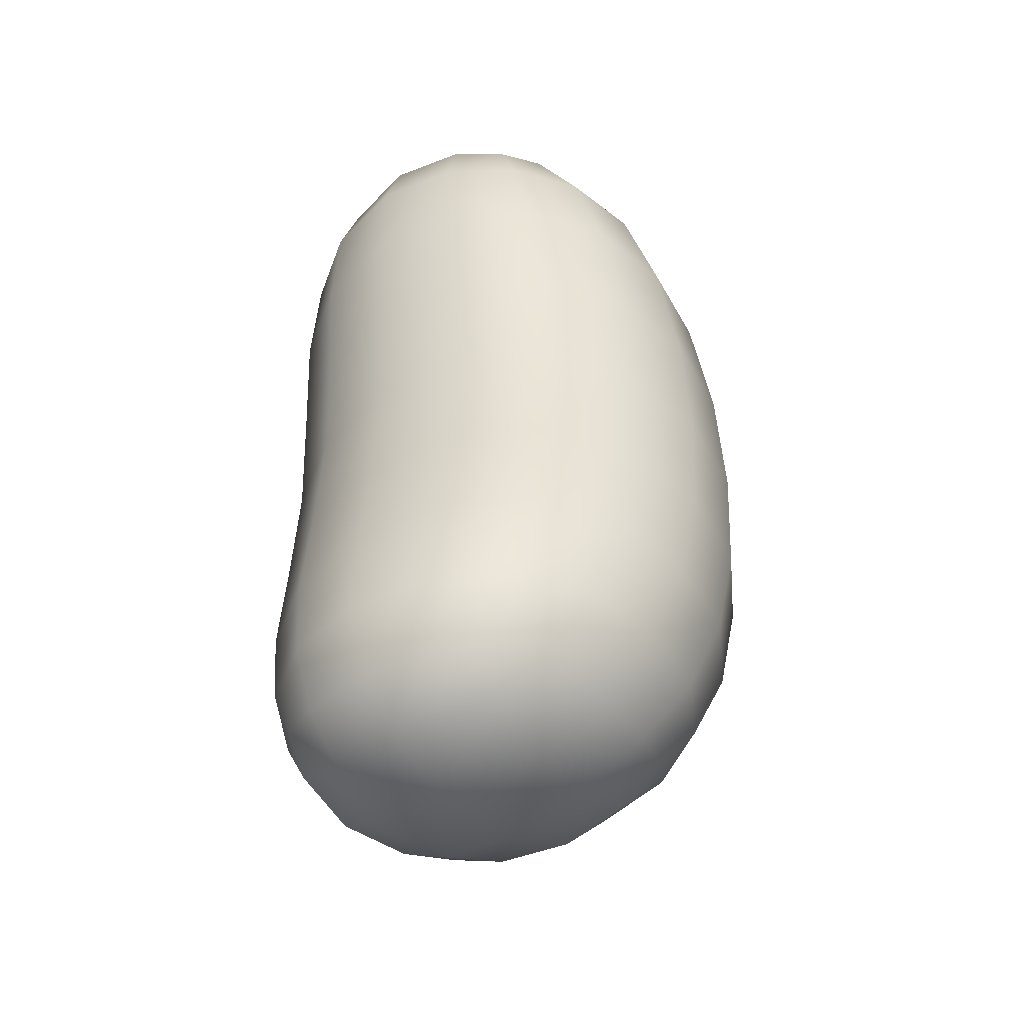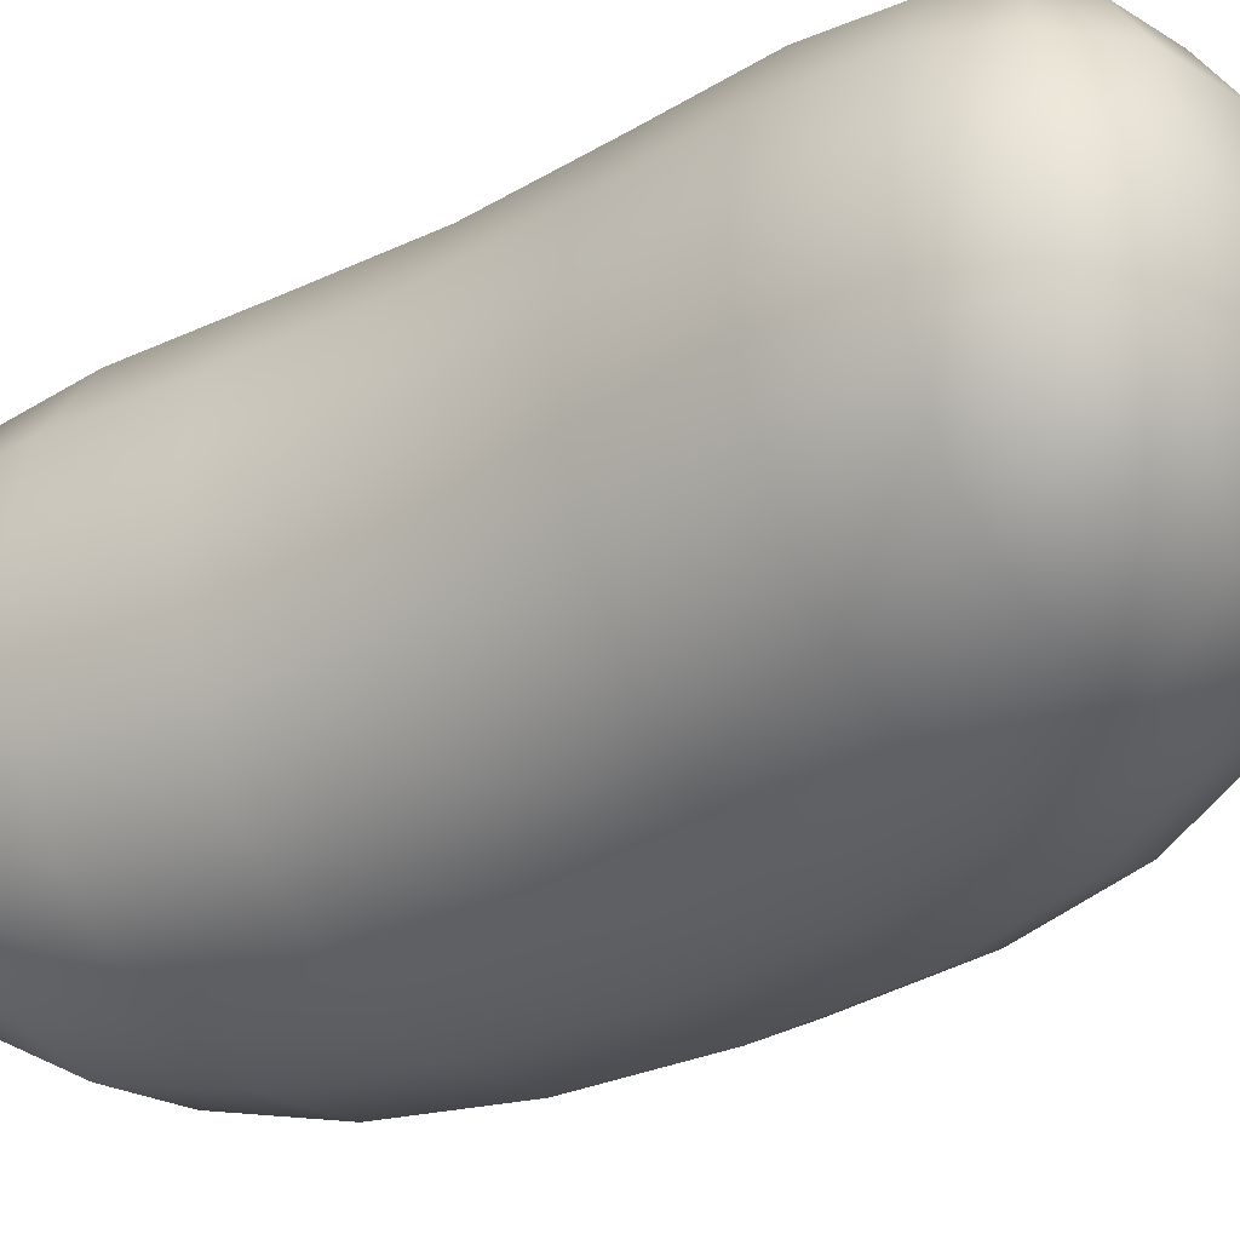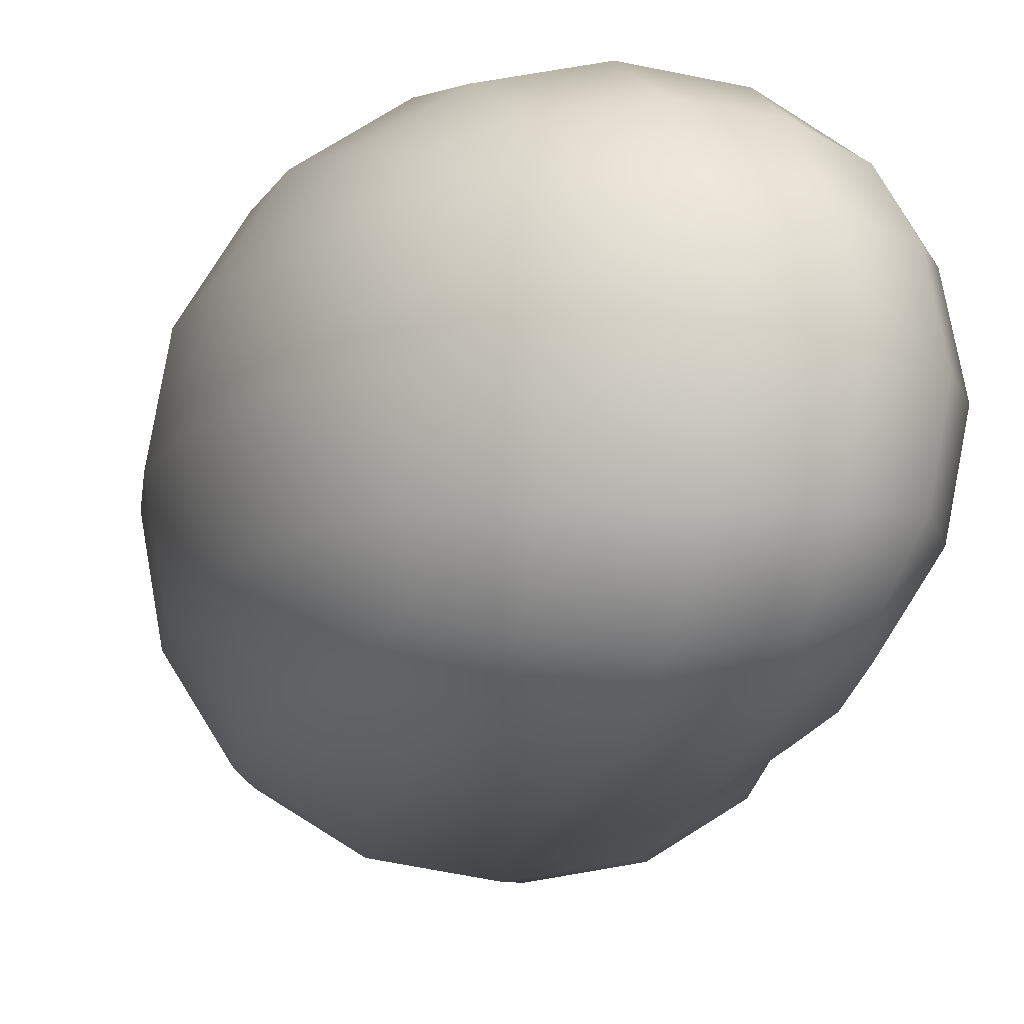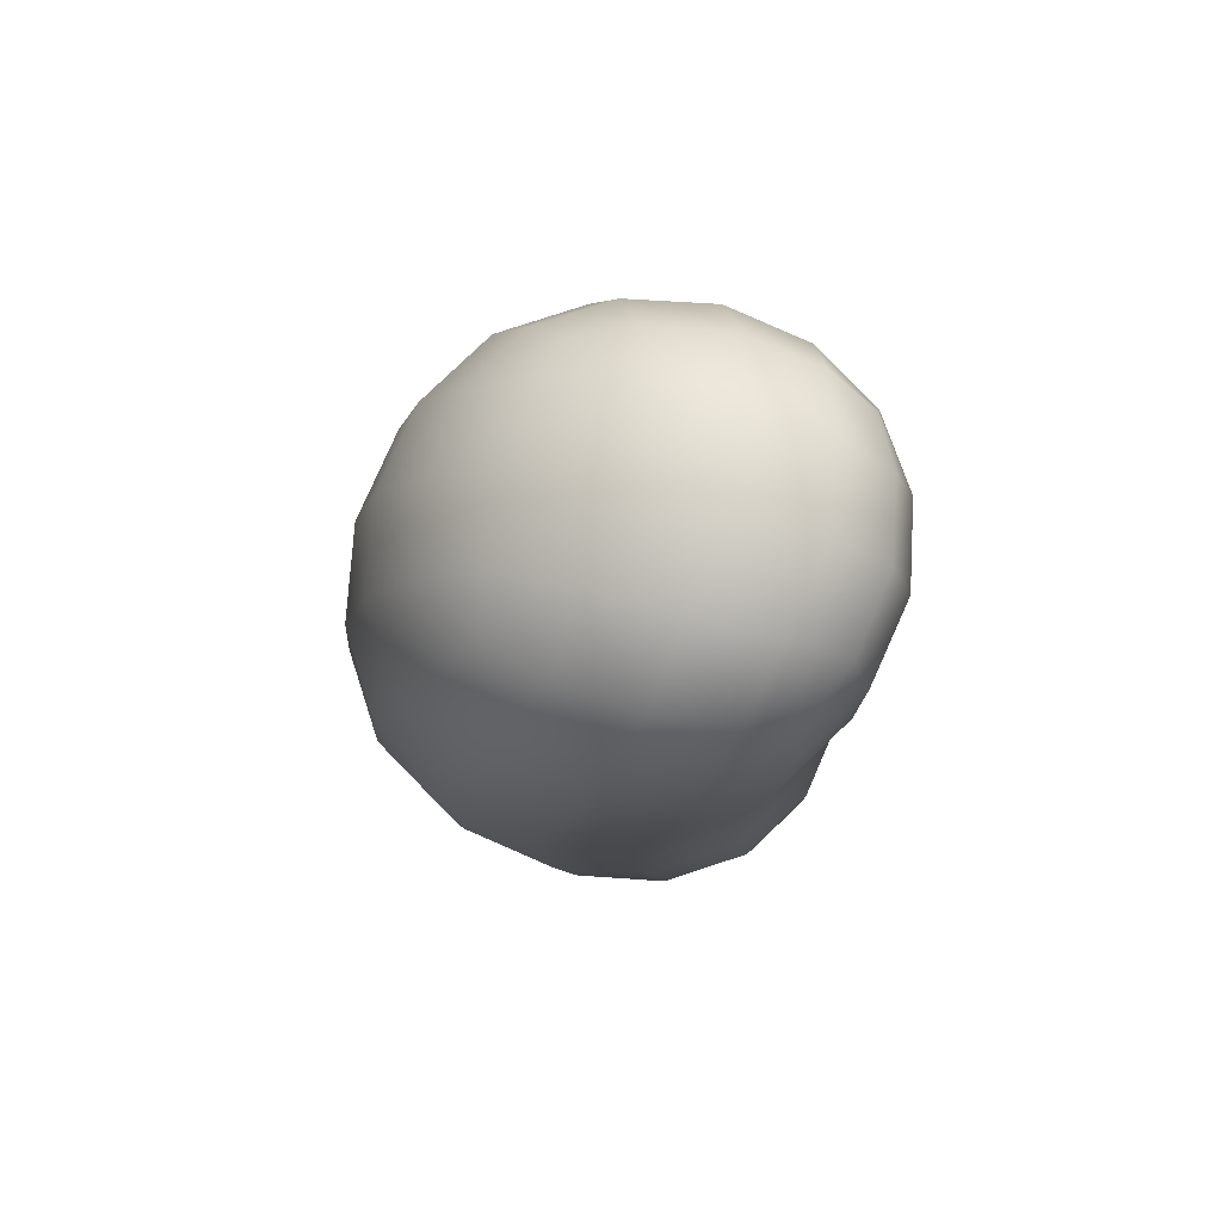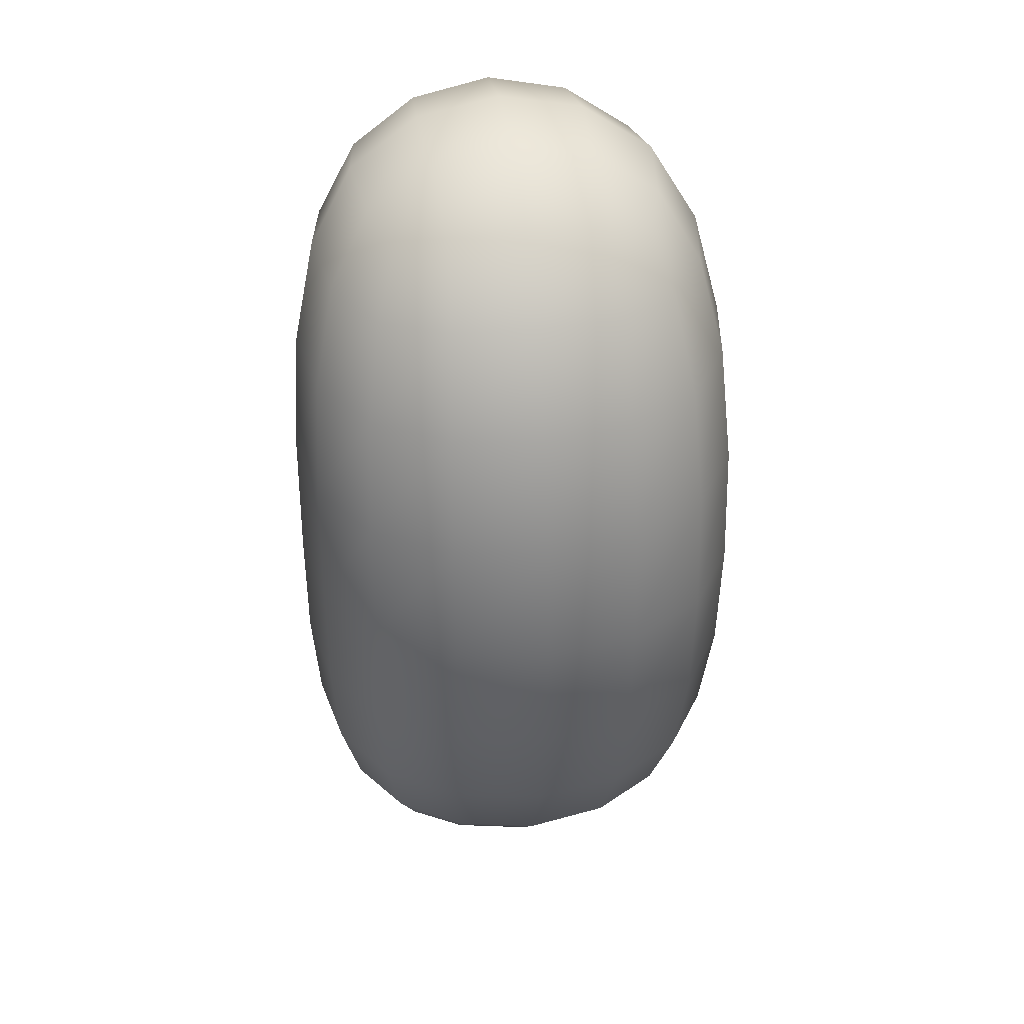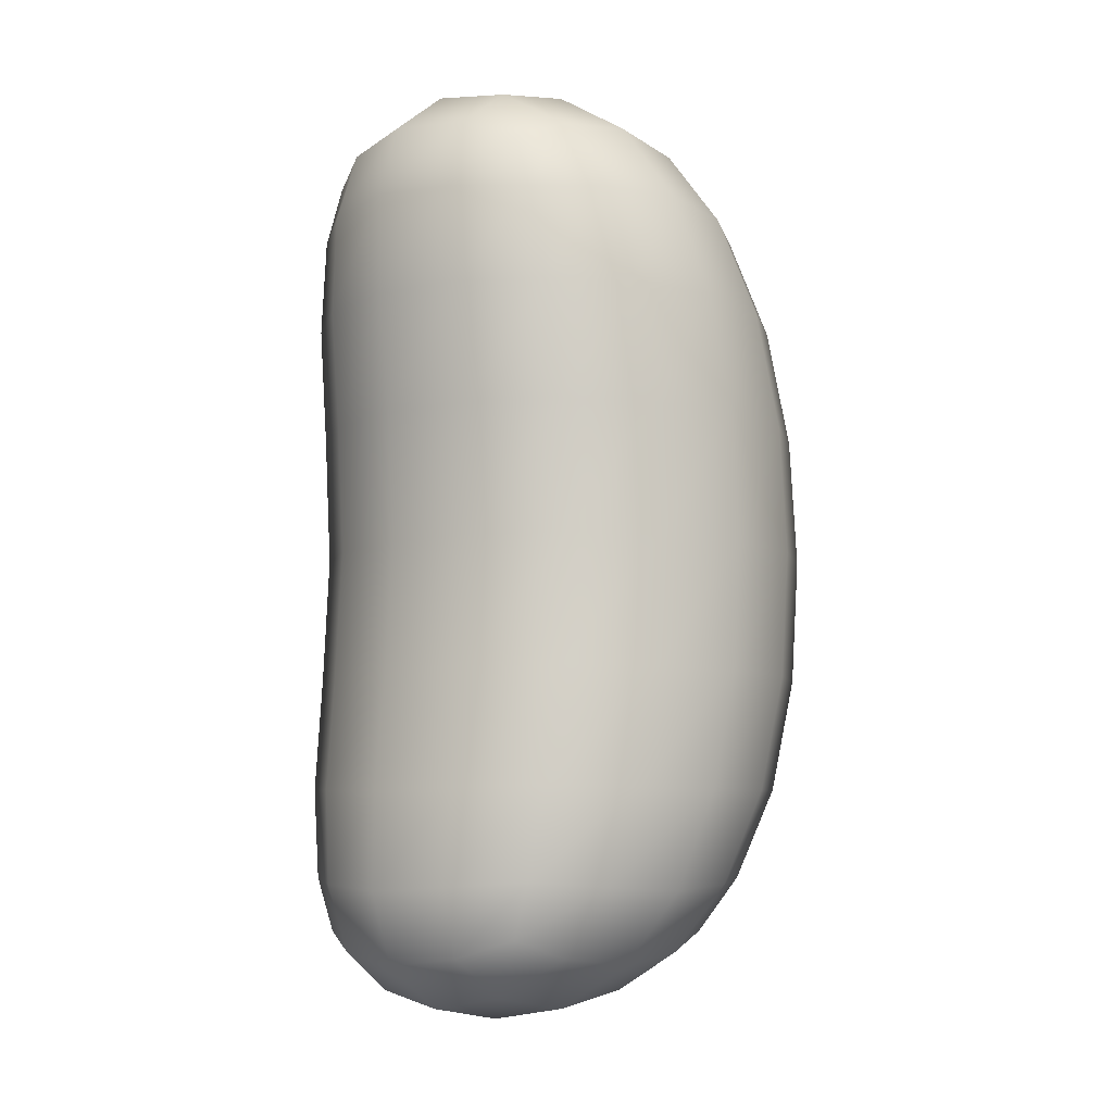
<metadata>
{"format":"obj","ext":"obj","renderer":"f3d","projection":"perspective","resolution":1024,"background":"white","views":[{"elev":-46.5,"azim":-52.6,"up":"+Y"},{"elev":-32.5,"azim":-53.7,"up":"+Z"},{"elev":-11.1,"azim":177.4,"up":"+Z"},{"elev":77.8,"azim":-166.2,"up":"+Y"},{"elev":36.2,"azim":81.2,"up":"+Y"},{"elev":-7.2,"azim":-45.7,"up":"+Y"}]}
</metadata>
<code>
o Cube.1409
v -0.1772 3.315 -14.74
v -0.1914 3.527 -14.77
v -0.1772 3.315 -14.93
v -0.1914 3.527 -14.91
v 0.01274 3.315 -14.74
v -0.04891 3.527 -14.77
v 0.01274 3.315 -14.93
v -0.04891 3.527 -14.91
v -0.1914 3.108 -14.91
v -0.1914 3.108 -14.77
v -0.04891 3.108 -14.91
v -0.04891 3.108 -14.77
v -0.1815 3.384 -14.74
v -0.1892 3.447 -14.75
v -0.1931 3.497 -14.75
v -0.2051 3.537 -14.79
v -0.212 3.542 -14.84
v -0.2051 3.537 -14.88
v -0.1931 3.497 -14.92
v -0.1892 3.447 -14.93
v -0.1815 3.384 -14.93
v -0.2039 3.315 -14.89
v -0.2128 3.315 -14.84
v -0.2039 3.315 -14.78
v -0.1657 3.537 -14.92
v -0.1251 3.542 -14.92
v -0.0812 3.537 -14.92
v -0.02888 3.497 -14.92
v -0.007404 3.447 -14.93
v 0.007379 3.384 -14.93
v -0.03029 3.315 -14.96
v -0.08223 3.315 -14.97
v -0.1342 3.315 -14.96
v -0.04184 3.537 -14.88
v -0.03829 3.542 -14.84
v -0.04184 3.537 -14.79
v -0.02888 3.497 -14.75
v -0.007404 3.447 -14.75
v 0.007379 3.384 -14.74
v 0.03945 3.315 -14.78
v 0.04835 3.315 -14.84
v 0.03945 3.315 -14.89
v -0.0812 3.537 -14.75
v -0.1251 3.542 -14.75
v -0.1657 3.537 -14.75
v -0.1342 3.315 -14.71
v -0.08223 3.315 -14.71
v -0.03029 3.315 -14.71
v -0.2051 3.098 -14.88
v -0.212 3.093 -14.84
v -0.2051 3.098 -14.79
v -0.0812 3.098 -14.92
v -0.1251 3.093 -14.92
v -0.1657 3.098 -14.92
v -0.04184 3.098 -14.79
v -0.03829 3.093 -14.84
v -0.04184 3.098 -14.88
v -0.1657 3.098 -14.75
v -0.1251 3.093 -14.75
v -0.0812 3.098 -14.75
v 0.007379 3.246 -14.74
v -0.007404 3.185 -14.75
v -0.02888 3.137 -14.75
v -0.02888 3.137 -14.92
v -0.007404 3.185 -14.93
v 0.007379 3.246 -14.93
v -0.1815 3.246 -14.93
v -0.1892 3.185 -14.93
v -0.1931 3.137 -14.92
v -0.1931 3.137 -14.75
v -0.1892 3.185 -14.75
v -0.1815 3.246 -14.74
v -0.2164 3.499 -14.79
v -0.2248 3.502 -14.84
v -0.2164 3.499 -14.88
v -0.2151 3.447 -14.79
v -0.2239 3.448 -14.84
v -0.2151 3.447 -14.89
v -0.2081 3.384 -14.78
v -0.217 3.384 -14.84
v -0.2081 3.384 -14.89
v -0.1572 3.499 -14.94
v -0.1127 3.502 -14.95
v -0.0666 3.499 -14.94
v -0.1482 3.447 -14.95
v -0.09879 3.448 -14.96
v -0.04885 3.447 -14.95
v -0.1388 3.384 -14.96
v -0.08714 3.384 -14.97
v -0.03546 3.384 -14.96
v -0.00743 3.499 -14.88
v -0.000663 3.502 -14.84
v -0.00743 3.499 -14.79
v 0.01797 3.447 -14.89
v 0.02629 3.448 -14.84
v 0.01797 3.447 -14.79
v 0.03392 3.384 -14.89
v 0.04275 3.384 -14.84
v 0.03392 3.384 -14.78
v -0.0666 3.499 -14.73
v -0.1127 3.502 -14.72
v -0.1572 3.499 -14.73
v -0.04885 3.447 -14.72
v -0.09879 3.448 -14.71
v -0.1482 3.447 -14.72
v -0.03546 3.384 -14.72
v -0.08714 3.384 -14.71
v -0.1388 3.384 -14.72
v 0.03392 3.246 -14.89
v 0.04275 3.246 -14.84
v 0.03392 3.246 -14.78
v 0.01797 3.184 -14.89
v 0.02629 3.184 -14.84
v 0.01797 3.184 -14.79
v -0.00743 3.134 -14.88
v -0.000663 3.131 -14.84
v -0.00743 3.134 -14.79
v -0.08552 3.559 -14.79
v -0.0855 3.567 -14.84
v -0.08552 3.559 -14.88
v -0.133 3.567 -14.79
v -0.1356 3.575 -14.84
v -0.133 3.567 -14.88
v -0.1756 3.559 -14.79
v -0.1804 3.567 -14.84
v -0.1756 3.559 -14.88
v -0.1756 3.076 -14.79
v -0.1804 3.069 -14.84
v -0.1756 3.076 -14.88
v -0.133 3.069 -14.79
v -0.1356 3.061 -14.84
v -0.133 3.069 -14.88
v -0.08552 3.076 -14.79
v -0.0855 3.069 -14.84
v -0.08552 3.076 -14.88
v -0.2081 3.246 -14.78
v -0.217 3.246 -14.84
v -0.2081 3.246 -14.89
v -0.2151 3.184 -14.79
v -0.2239 3.184 -14.84
v -0.2151 3.184 -14.89
v -0.2164 3.134 -14.79
v -0.2248 3.131 -14.84
v -0.2164 3.134 -14.88
v -0.1388 3.246 -14.96
v -0.08714 3.246 -14.97
v -0.03546 3.246 -14.96
v -0.1482 3.184 -14.95
v -0.09879 3.184 -14.96
v -0.04885 3.184 -14.95
v -0.1572 3.134 -14.94
v -0.1127 3.131 -14.95
v -0.0666 3.134 -14.94
v -0.03546 3.246 -14.72
v -0.08714 3.246 -14.71
v -0.1388 3.246 -14.72
v -0.04885 3.184 -14.72
v -0.09879 3.184 -14.71
v -0.1482 3.184 -14.72
v -0.0666 3.134 -14.73
v -0.1127 3.131 -14.72
v -0.1572 3.134 -14.73
f 73 74 77 76
f 74 75 78 77
f 76 77 80 79
f 77 78 81 80
f 2 16 73 15
f 16 17 74 73
f 17 18 75 74
f 18 4 19 75
f 75 19 20 78
f 78 20 21 81
f 81 21 3 22
f 80 81 22 23
f 79 80 23 24
f 13 79 24 1
f 14 76 79 13
f 15 73 76 14
f 82 83 86 85
f 83 84 87 86
f 85 86 89 88
f 86 87 90 89
f 4 25 82 19
f 25 26 83 82
f 26 27 84 83
f 27 8 28 84
f 84 28 29 87
f 87 29 30 90
f 90 30 7 31
f 89 90 31 32
f 88 89 32 33
f 21 88 33 3
f 20 85 88 21
f 19 82 85 20
f 91 92 95 94
f 92 93 96 95
f 94 95 98 97
f 95 96 99 98
f 8 34 91 28
f 34 35 92 91
f 35 36 93 92
f 36 6 37 93
f 93 37 38 96
f 96 38 39 99
f 99 39 5 40
f 98 99 40 41
f 97 98 41 42
f 30 97 42 7
f 29 94 97 30
f 28 91 94 29
f 100 101 104 103
f 101 102 105 104
f 103 104 107 106
f 104 105 108 107
f 6 43 100 37
f 43 44 101 100
f 44 45 102 101
f 45 2 15 102
f 102 15 14 105
f 105 14 13 108
f 108 13 1 46
f 107 108 46 47
f 106 107 47 48
f 39 106 48 5
f 38 103 106 39
f 37 100 103 38
f 109 110 113 112
f 110 111 114 113
f 112 113 116 115
f 113 114 117 116
f 7 42 109 66
f 42 41 110 109
f 41 40 111 110
f 40 5 61 111
f 111 61 62 114
f 114 62 63 117
f 117 63 12 55
f 116 117 55 56
f 115 116 56 57
f 64 115 57 11
f 65 112 115 64
f 66 109 112 65
f 118 119 122 121
f 119 120 123 122
f 121 122 125 124
f 122 123 126 125
f 6 36 118 43
f 36 35 119 118
f 35 34 120 119
f 34 8 27 120
f 120 27 26 123
f 123 26 25 126
f 126 25 4 18
f 125 126 18 17
f 124 125 17 16
f 45 124 16 2
f 44 121 124 45
f 43 118 121 44
f 127 128 131 130
f 128 129 132 131
f 130 131 134 133
f 131 132 135 134
f 10 51 127 58
f 51 50 128 127
f 50 49 129 128
f 49 9 54 129
f 129 54 53 132
f 132 53 52 135
f 135 52 11 57
f 134 135 57 56
f 133 134 56 55
f 60 133 55 12
f 59 130 133 60
f 58 127 130 59
f 136 137 140 139
f 137 138 141 140
f 139 140 143 142
f 140 141 144 143
f 1 24 136 72
f 24 23 137 136
f 23 22 138 137
f 22 3 67 138
f 138 67 68 141
f 141 68 69 144
f 144 69 9 49
f 143 144 49 50
f 142 143 50 51
f 70 142 51 10
f 71 139 142 70
f 72 136 139 71
f 145 146 149 148
f 146 147 150 149
f 148 149 152 151
f 149 150 153 152
f 3 33 145 67
f 33 32 146 145
f 32 31 147 146
f 31 7 66 147
f 147 66 65 150
f 150 65 64 153
f 153 64 11 52
f 152 153 52 53
f 151 152 53 54
f 69 151 54 9
f 68 148 151 69
f 67 145 148 68
f 154 155 158 157
f 155 156 159 158
f 157 158 161 160
f 158 159 162 161
f 5 48 154 61
f 48 47 155 154
f 47 46 156 155
f 46 1 72 156
f 156 72 71 159
f 159 71 70 162
f 162 70 10 58
f 161 162 58 59
f 160 161 59 60
f 63 160 60 12
f 62 157 160 63
f 61 154 157 62

</code>
